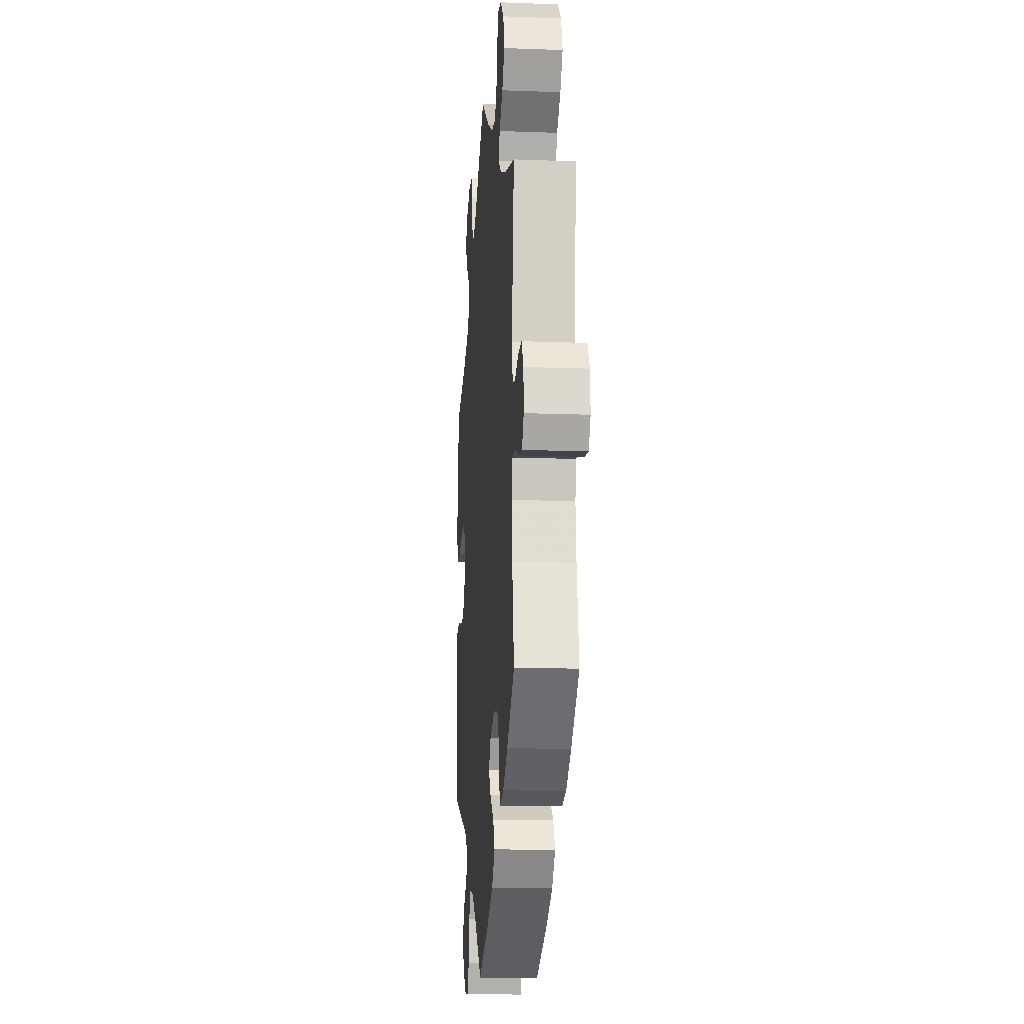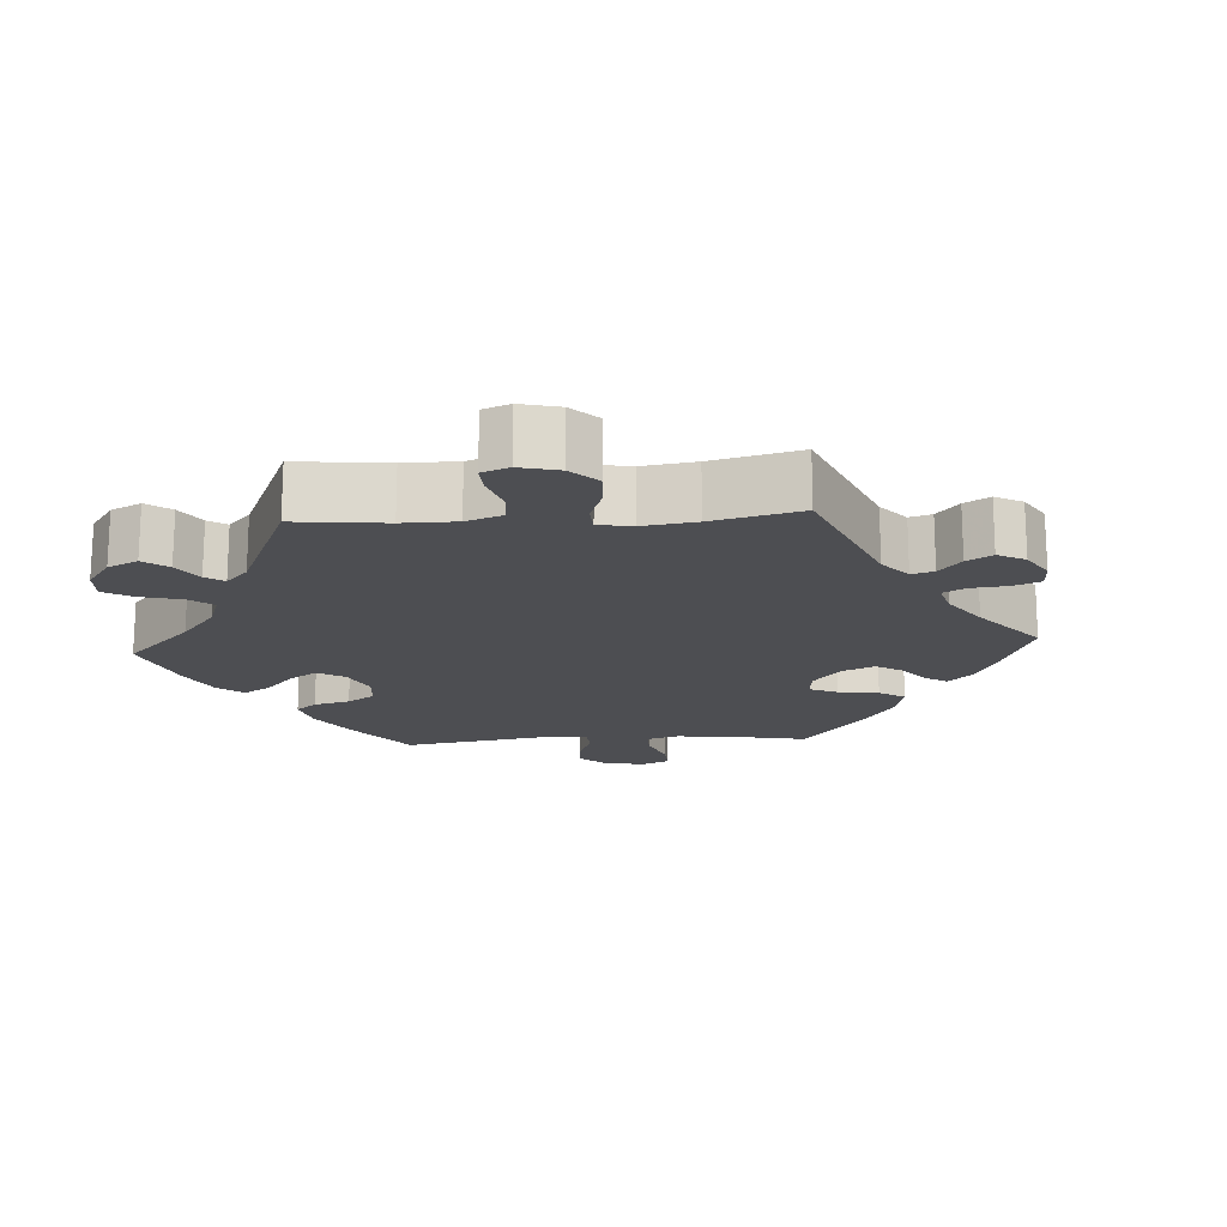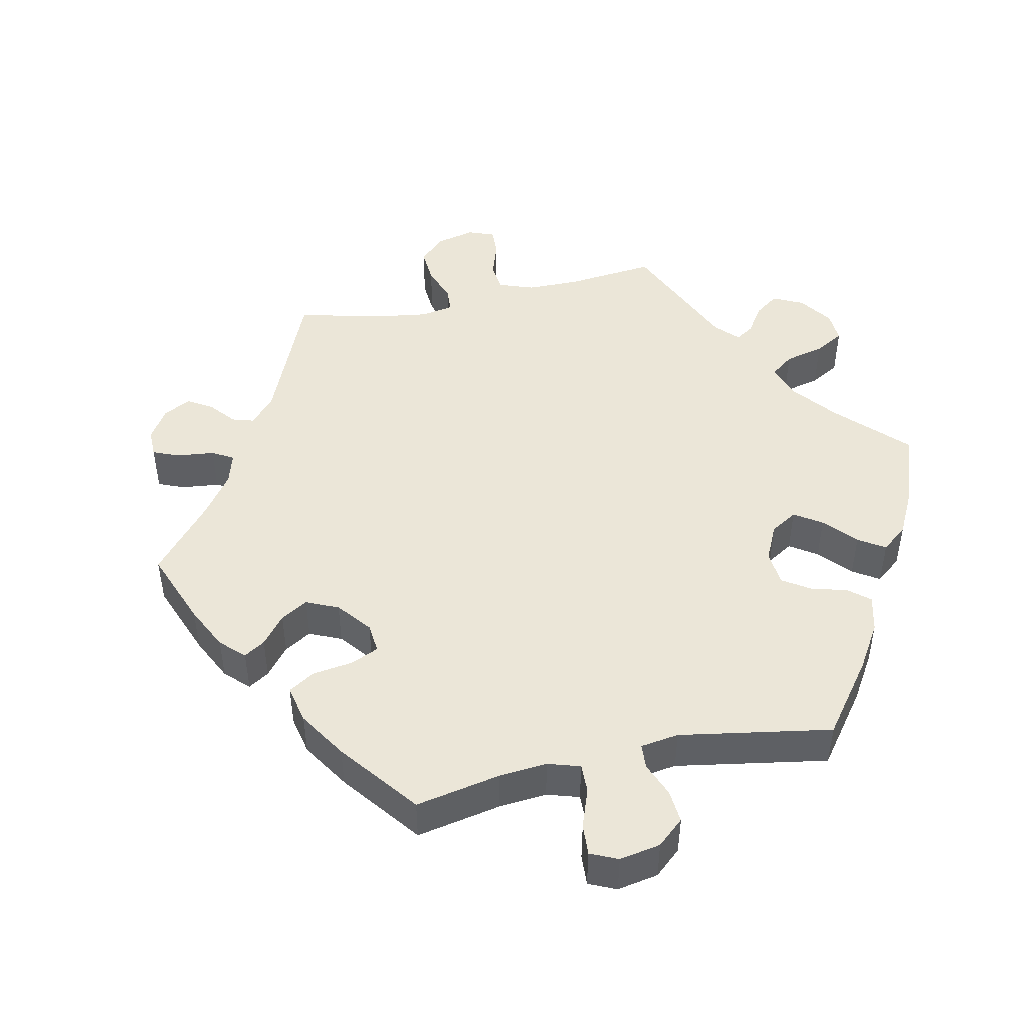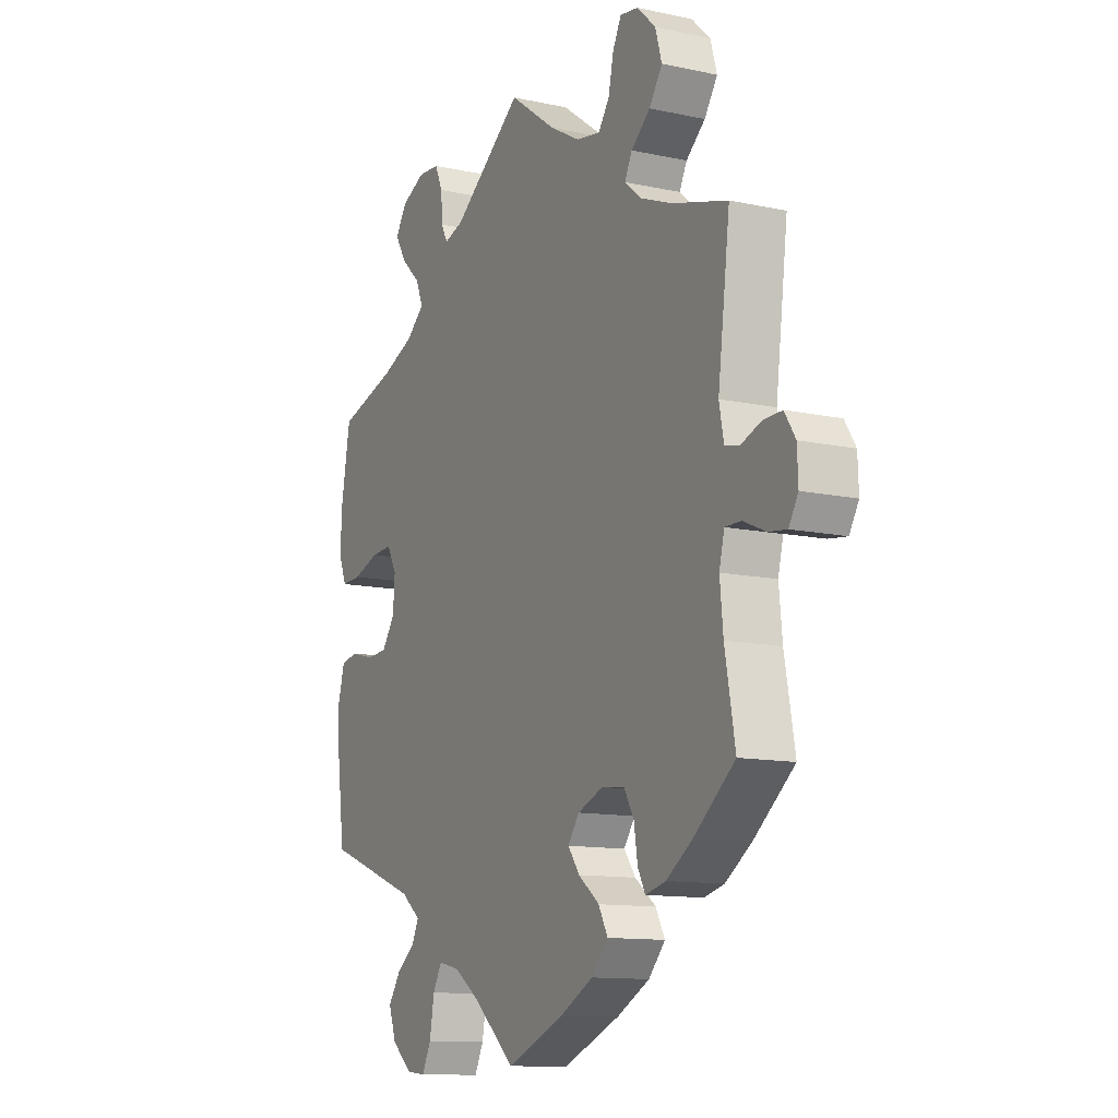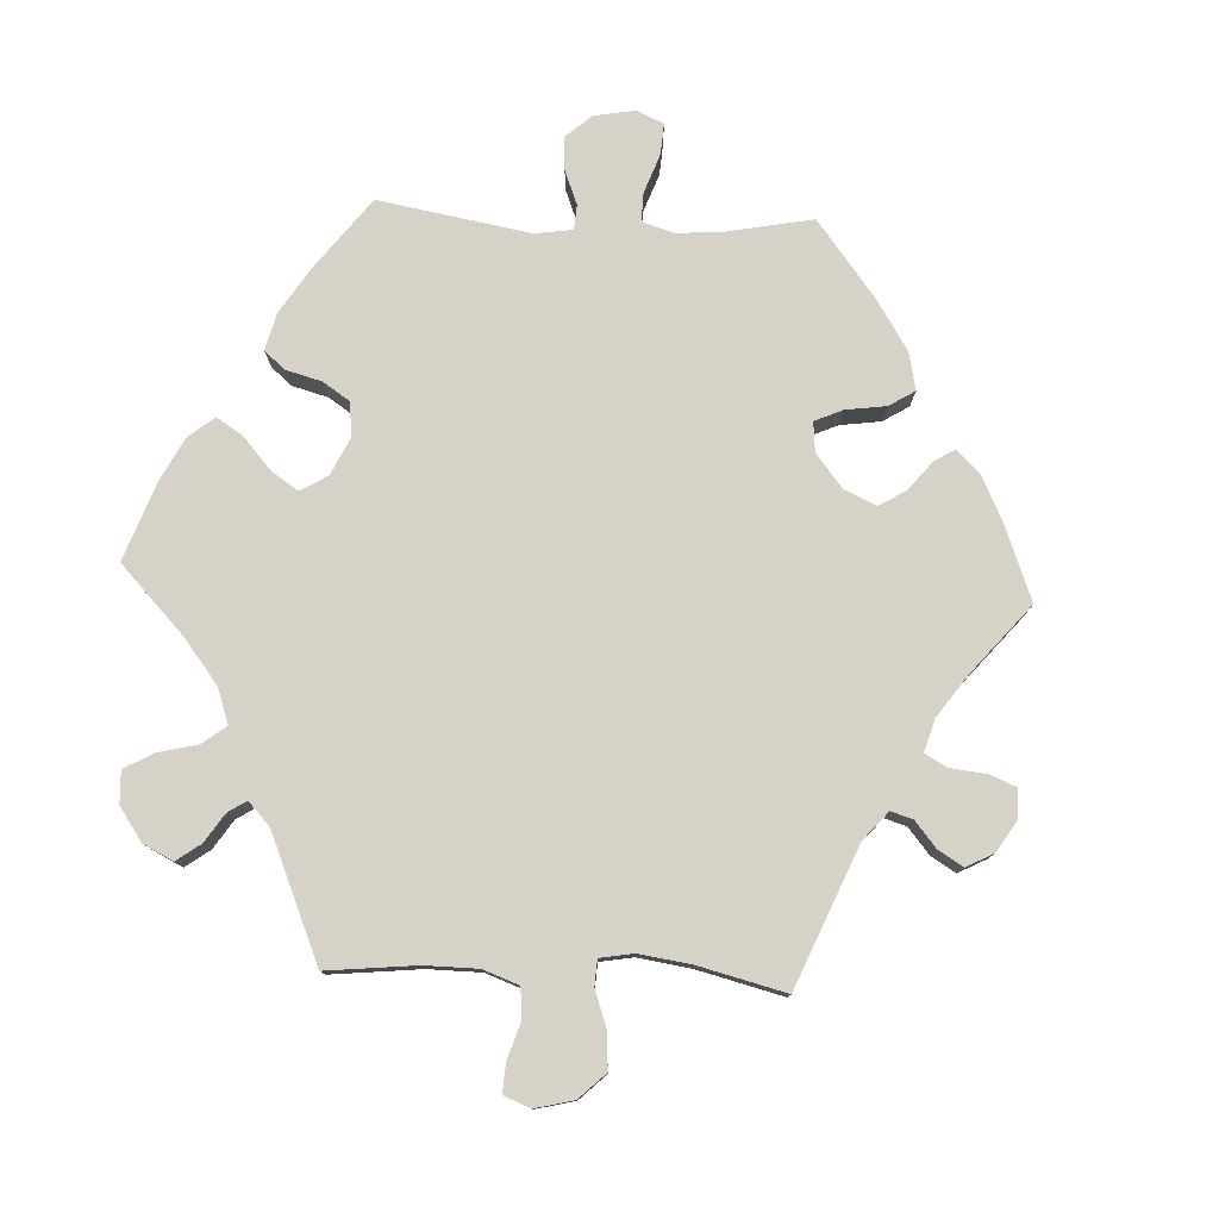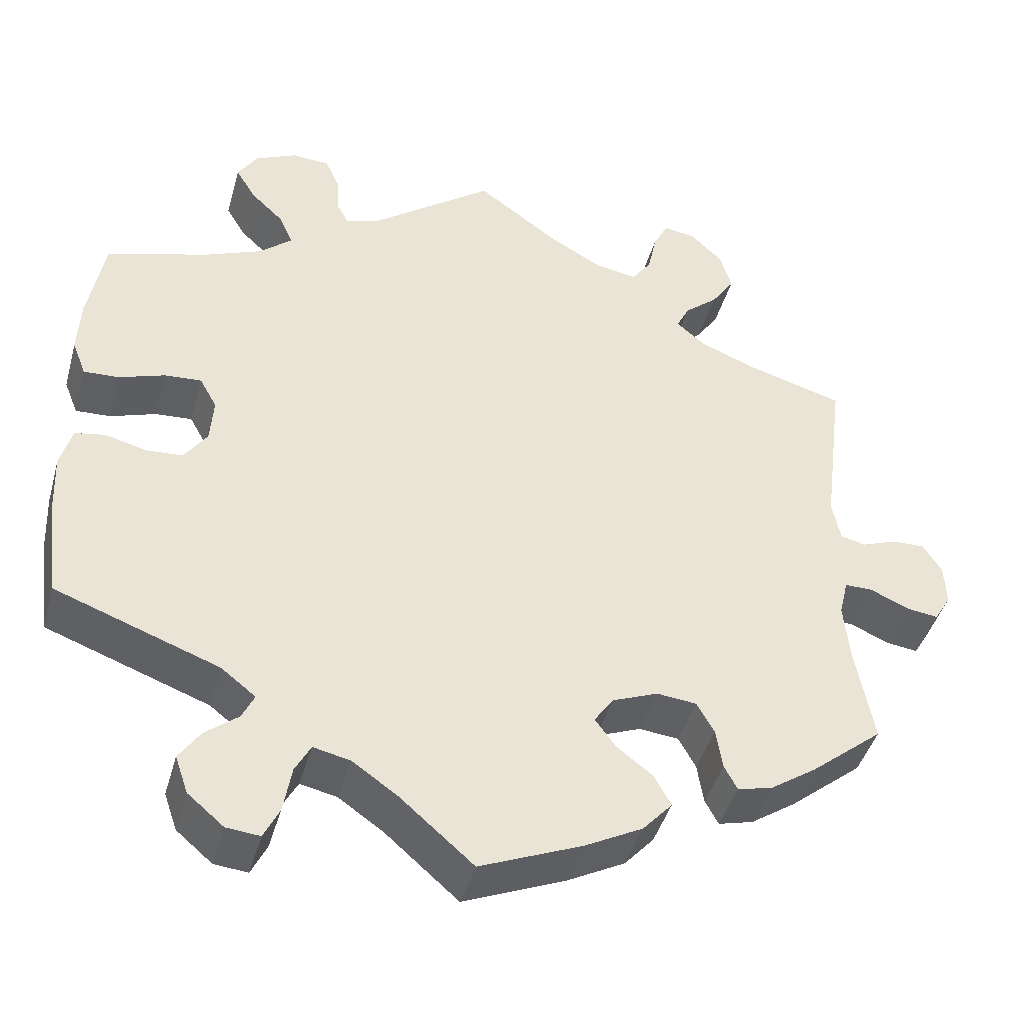
<metadata>
{"format":"obj","ext":"obj","renderer":"f3d","projection":"perspective","resolution":1024,"background":"white","views":[{"elev":-14.6,"azim":85.3,"up":"+Z"},{"elev":-17.1,"azim":33.6,"up":"+Y"},{"elev":46.5,"azim":-162.4,"up":"+Y"},{"elev":-11.9,"azim":62.7,"up":"+Z"},{"elev":78.0,"azim":32.7,"up":"+Y"},{"elev":-43.3,"azim":-15.4,"up":"+Z"}]}
</metadata>
<code>
v 0.101 0.07 0.505
v 0.165 0.07 0.469
v 0.217 0.07 0.46
v 0.241 0.07 0.494
v 0.252 0.07 0.546
v 0.27 0.07 0.582
v 0.309 0.07 0.576
v 0.349 0.07 0.538
v 0.363 0.07 0.49
v 0.335 0.07 0.448
v 0.294 0.07 0.413
v 0.278 0.07 0.381
v 0.314 0.07 0.351
v 0.382 0.07 0.324
v 0.501 0.07 0.29
v 0.475 0.07 0.084
v 0.485 0.07 0.033
v 0.516 0.07 0.026
v 0.559 0.07 0.042
v 0.599 0.07 0.043
v 0.622 0.07 0.007
v 0.624 0.07 -0.044
v 0.604 0.07 -0.078
v 0.565 0.07 -0.073
v 0.517 0.07 -0.052
v 0.483 0.07 -0.052
v 0.472 0.07 -0.097
v 0.479 0.07 -0.168
v 0.501 0.07 -0.289
v 0.413 0.07 -0.361
v 0.357 0.07 -0.399
v 0.314 0.07 -0.41
v 0.298 0.07 -0.38
v 0.29 0.07 -0.33
v 0.269 0.07 -0.292
v 0.22 0.07 -0.287
v 0.165 0.07 -0.309
v 0.141 0.07 -0.343
v 0.166 0.07 -0.377
v 0.211 0.07 -0.412
v 0.231 0.07 -0.449
v 0.195 0.07 -0.489
v 0.125 0.07 -0.526
v 0 0.07 -0.578
v -0.09 0.07 -0.5
v -0.145 0.07 -0.462
v -0.19 0.07 -0.452
v -0.209 0.07 -0.487
v -0.219 0.07 -0.544
v -0.238 0.07 -0.583
v -0.279 0.07 -0.579
v -0.323 0.07 -0.542
v -0.339 0.07 -0.496
v -0.313 0.07 -0.458
v -0.273 0.07 -0.426
v -0.258 0.07 -0.395
v -0.3 0.07 -0.362
v -0.5 0.07 -0.289
v -0.516 0.07 -0.166
v -0.519 0.07 -0.092
v -0.505 0.07 -0.041
v -0.468 0.07 -0.034
v -0.418 0.07 -0.047
v -0.373 0.07 -0.044
v -0.345 0.07 -0.004
v -0.341 0.07 0.052
v -0.362 0.07 0.09
v -0.407 0.07 0.087
v -0.463 0.07 0.068
v -0.506 0.07 0.066
v -0.523 0.07 0.109
v -0.52 0.07 0.176
v -0.5 0.07 0.289
v -0.376 0.07 0.325
v -0.305 0.07 0.354
v -0.266 0.07 0.388
v -0.282 0.07 0.426
v -0.323 0.07 0.465
v -0.347 0.07 0.505
v -0.323 0.07 0.543
v -0.272 0.07 0.567
v -0.226 0.07 0.564
v -0.209 0.07 0.526
v -0.206 0.07 0.479
v -0.192 0.07 0.452
v -0.15 0.07 0.465
v 0 0.07 0.578
v 0.101 0 0.505
v 0.165 0 0.469
v 0.217 0 0.46
v 0.241 0 0.494
v 0.252 0 0.546
v 0.27 0 0.582
v 0.309 0 0.576
v 0.349 0 0.538
v 0.363 0 0.49
v 0.335 0 0.448
v 0.294 0 0.413
v 0.278 0 0.381
v 0.314 0 0.351
v 0.382 0 0.324
v 0.501 0 0.29
v 0.475 0 0.084
v 0.485 0 0.033
v 0.516 0 0.026
v 0.559 0 0.042
v 0.599 0 0.043
v 0.622 0 0.007
v 0.624 0 -0.044
v 0.604 0 -0.078
v 0.565 0 -0.073
v 0.517 0 -0.052
v 0.483 0 -0.052
v 0.472 0 -0.097
v 0.479 0 -0.168
v 0.501 0 -0.289
v 0.413 0 -0.361
v 0.357 0 -0.399
v 0.314 0 -0.41
v 0.298 0 -0.38
v 0.29 0 -0.33
v 0.269 0 -0.292
v 0.22 0 -0.287
v 0.165 0 -0.309
v 0.141 0 -0.343
v 0.166 0 -0.377
v 0.211 0 -0.412
v 0.231 0 -0.449
v 0.195 0 -0.489
v 0.125 0 -0.526
v 0 0 -0.578
v -0.09 0 -0.5
v -0.145 0 -0.462
v -0.19 0 -0.452
v -0.209 0 -0.487
v -0.219 0 -0.544
v -0.238 0 -0.583
v -0.279 0 -0.579
v -0.323 0 -0.542
v -0.339 0 -0.496
v -0.313 0 -0.458
v -0.273 0 -0.426
v -0.258 0 -0.395
v -0.3 0 -0.362
v -0.5 0 -0.289
v -0.516 0 -0.166
v -0.519 0 -0.092
v -0.505 0 -0.041
v -0.468 0 -0.034
v -0.418 0 -0.047
v -0.373 0 -0.044
v -0.345 0 -0.004
v -0.341 0 0.052
v -0.362 0 0.09
v -0.407 0 0.087
v -0.463 0 0.068
v -0.506 0 0.066
v -0.523 0 0.109
v -0.52 0 0.176
v -0.5 0 0.289
v -0.376 0 0.325
v -0.305 0 0.354
v -0.266 0 0.388
v -0.282 0 0.426
v -0.323 0 0.465
v -0.347 0 0.505
v -0.323 0 0.543
v -0.272 0 0.567
v -0.226 0 0.564
v -0.209 0 0.526
v -0.206 0 0.479
v -0.192 0 0.452
v -0.15 0 0.465
v 0 0 0.578
f 86 87 1
f 85 86 1 2
f 81 82 83 84
f 81 84 85
f 80 81 85
f 77 78 79 80
f 76 77 80 85
f 75 76 85 2
f 71 72 73 74
f 68 69 70 71
f 67 68 71 74
f 66 67 74 75
f 60 61 62 63
f 60 63 64
f 57 58 59 60
f 56 57 60 64
f 52 53 54 55
f 52 55 56
f 51 52 56
f 48 49 50 51
f 47 48 51 56
f 46 47 56 64
f 42 43 44 45
f 39 40 41 42
f 38 39 42 45
f 37 38 45 46
f 31 32 33 34
f 31 34 35
f 28 29 30 31
f 27 28 31 35
f 26 27 35 36
f 22 23 24 25
f 22 25 26
f 21 22 26
f 18 19 20 21
f 18 21 26
f 17 18 26 36
f 14 15 16
f 13 14 16 17
f 12 13 17 36
f 8 9 10 11
f 8 11 12
f 7 8 12
f 4 5 6 7
f 3 4 7 12
f 65 66 75 2
f 37 46 64 65
f 12 36 37 65
f 2 3 12 65
f 88 174 173
f 89 88 173 172
f 171 170 169 168
f 172 171 168
f 172 168 167
f 167 166 165 164
f 172 167 164 163
f 89 172 163 162
f 161 160 159 158
f 158 157 156 155
f 161 158 155 154
f 162 161 154 153
f 150 149 148 147
f 151 150 147
f 147 146 145 144
f 151 147 144 143
f 142 141 140 139
f 143 142 139
f 143 139 138
f 138 137 136 135
f 143 138 135 134
f 151 143 134 133
f 132 131 130 129
f 129 128 127 126
f 132 129 126 125
f 133 132 125 124
f 121 120 119 118
f 122 121 118
f 118 117 116 115
f 122 118 115 114
f 123 122 114 113
f 112 111 110 109
f 113 112 109
f 113 109 108
f 108 107 106 105
f 113 108 105
f 123 113 105 104
f 103 102 101
f 104 103 101 100
f 123 104 100 99
f 98 97 96 95
f 99 98 95
f 99 95 94
f 94 93 92 91
f 99 94 91 90
f 89 162 153 152
f 152 151 133 124
f 152 124 123 99
f 152 99 90 89
f 1 88 89 2
f 2 89 90 3
f 3 90 91 4
f 4 91 92 5
f 5 92 93 6
f 6 93 94 7
f 7 94 95 8
f 8 95 96 9
f 9 96 97 10
f 10 97 98 11
f 11 98 99 12
f 12 99 100 13
f 13 100 101 14
f 14 101 102 15
f 15 102 103 16
f 16 103 104 17
f 17 104 105 18
f 18 105 106 19
f 19 106 107 20
f 20 107 108 21
f 21 108 109 22
f 22 109 110 23
f 23 110 111 24
f 24 111 112 25
f 25 112 113 26
f 26 113 114 27
f 27 114 115 28
f 28 115 116 29
f 29 116 117 30
f 30 117 118 31
f 31 118 119 32
f 32 119 120 33
f 33 120 121 34
f 34 121 122 35
f 35 122 123 36
f 36 123 124 37
f 37 124 125 38
f 38 125 126 39
f 39 126 127 40
f 40 127 128 41
f 41 128 129 42
f 42 129 130 43
f 43 130 131 44
f 44 131 132 45
f 45 132 133 46
f 46 133 134 47
f 47 134 135 48
f 48 135 136 49
f 49 136 137 50
f 50 137 138 51
f 51 138 139 52
f 52 139 140 53
f 53 140 141 54
f 54 141 142 55
f 55 142 143 56
f 56 143 144 57
f 57 144 145 58
f 58 145 146 59
f 59 146 147 60
f 60 147 148 61
f 61 148 149 62
f 62 149 150 63
f 63 150 151 64
f 64 151 152 65
f 65 152 153 66
f 66 153 154 67
f 67 154 155 68
f 68 155 156 69
f 69 156 157 70
f 70 157 158 71
f 71 158 159 72
f 72 159 160 73
f 73 160 161 74
f 74 161 162 75
f 75 162 163 76
f 76 163 164 77
f 77 164 165 78
f 78 165 166 79
f 79 166 167 80
f 80 167 168 81
f 81 168 169 82
f 82 169 170 83
f 83 170 171 84
f 84 171 172 85
f 85 172 173 86
f 86 173 174 87
f 87 174 88 1

</code>
